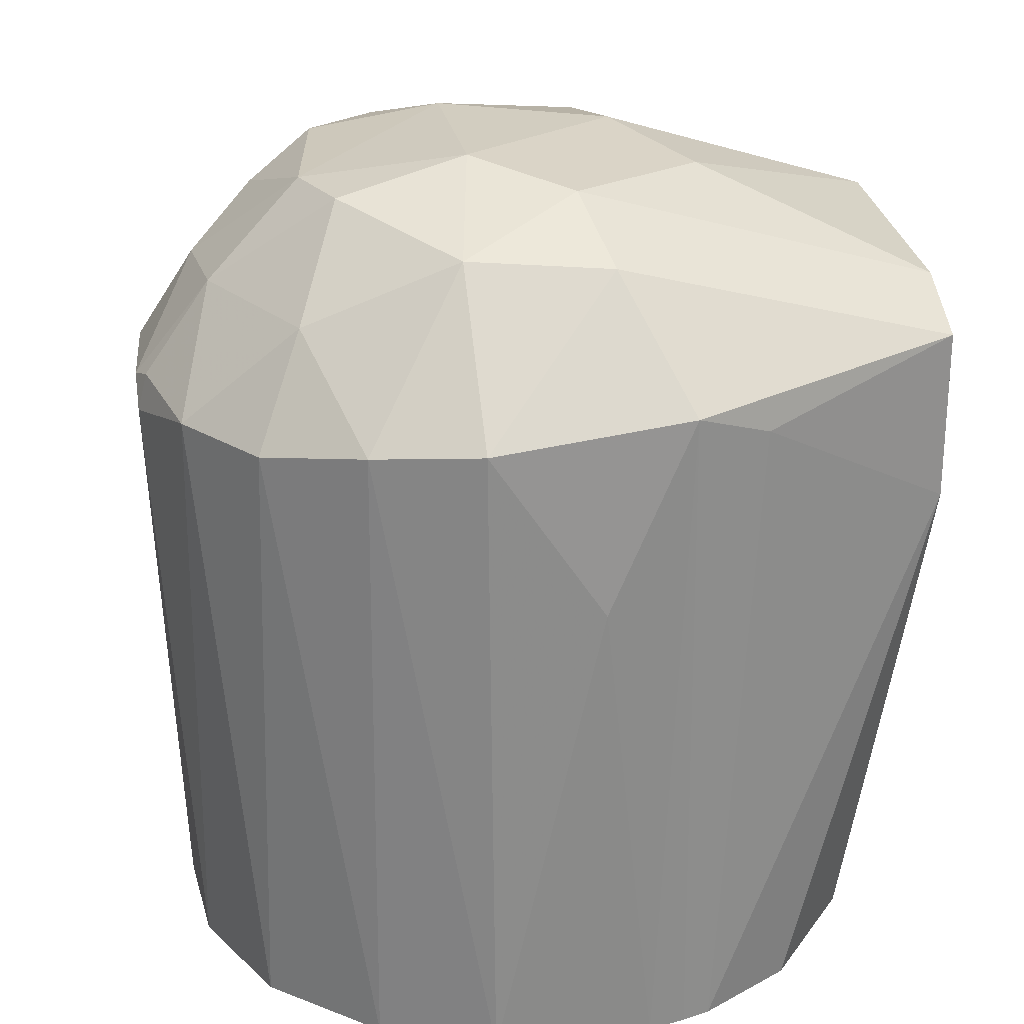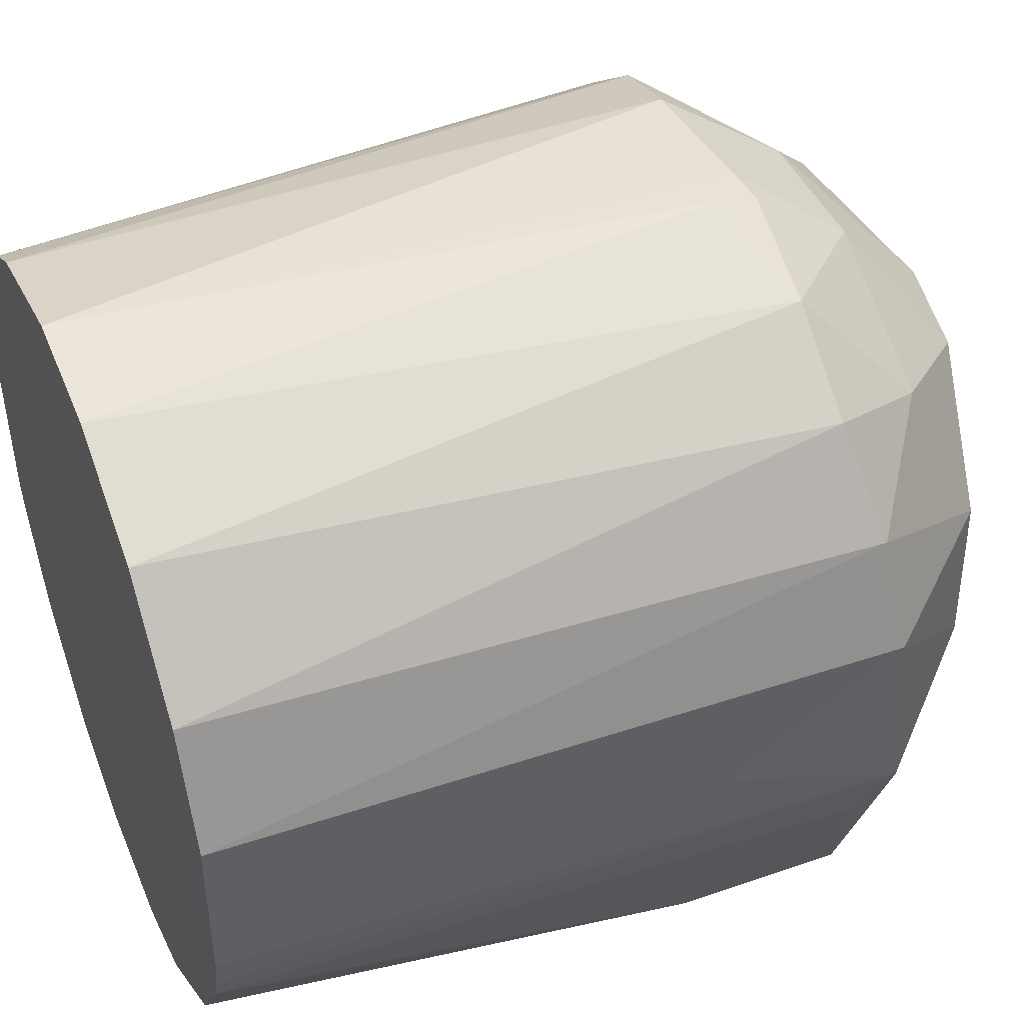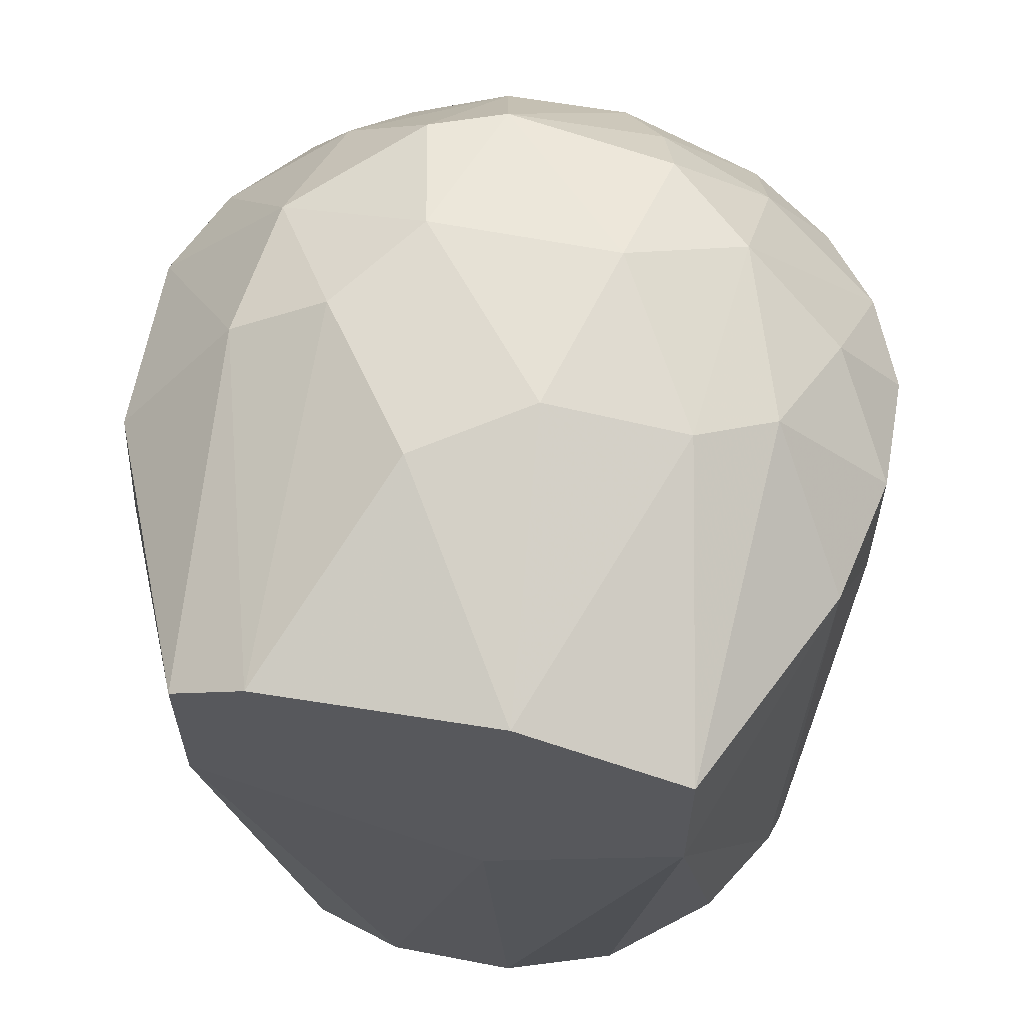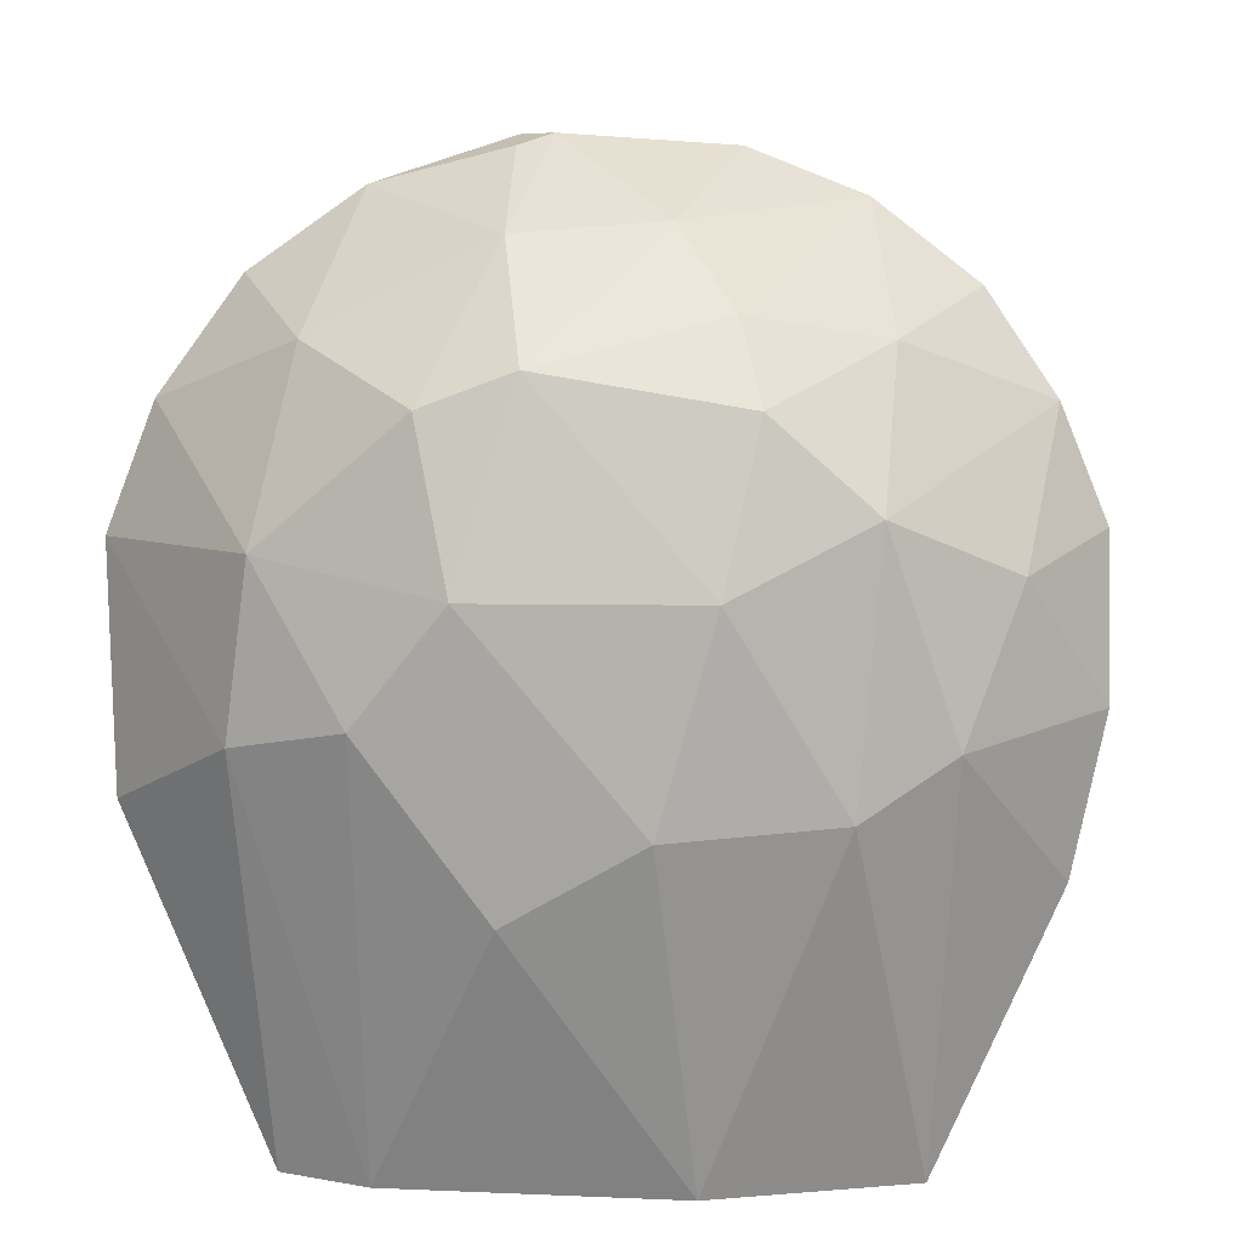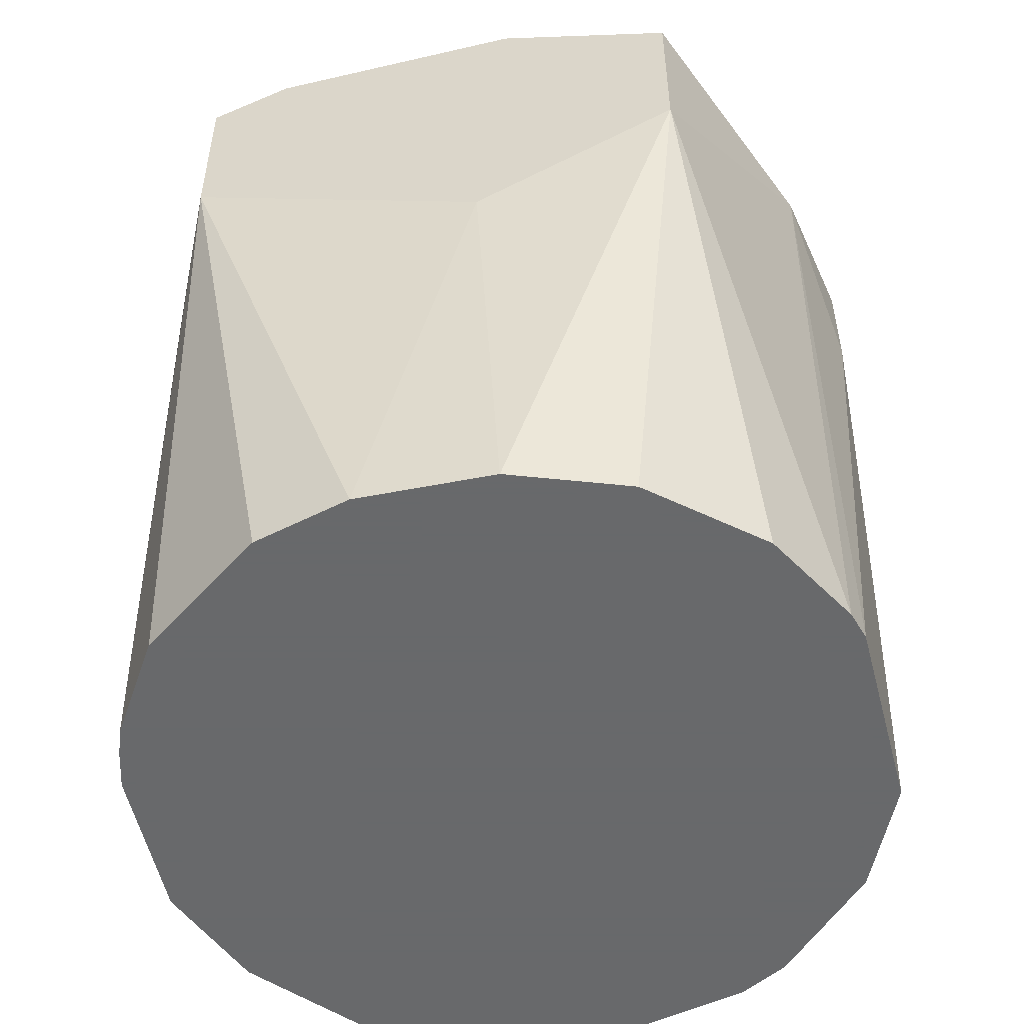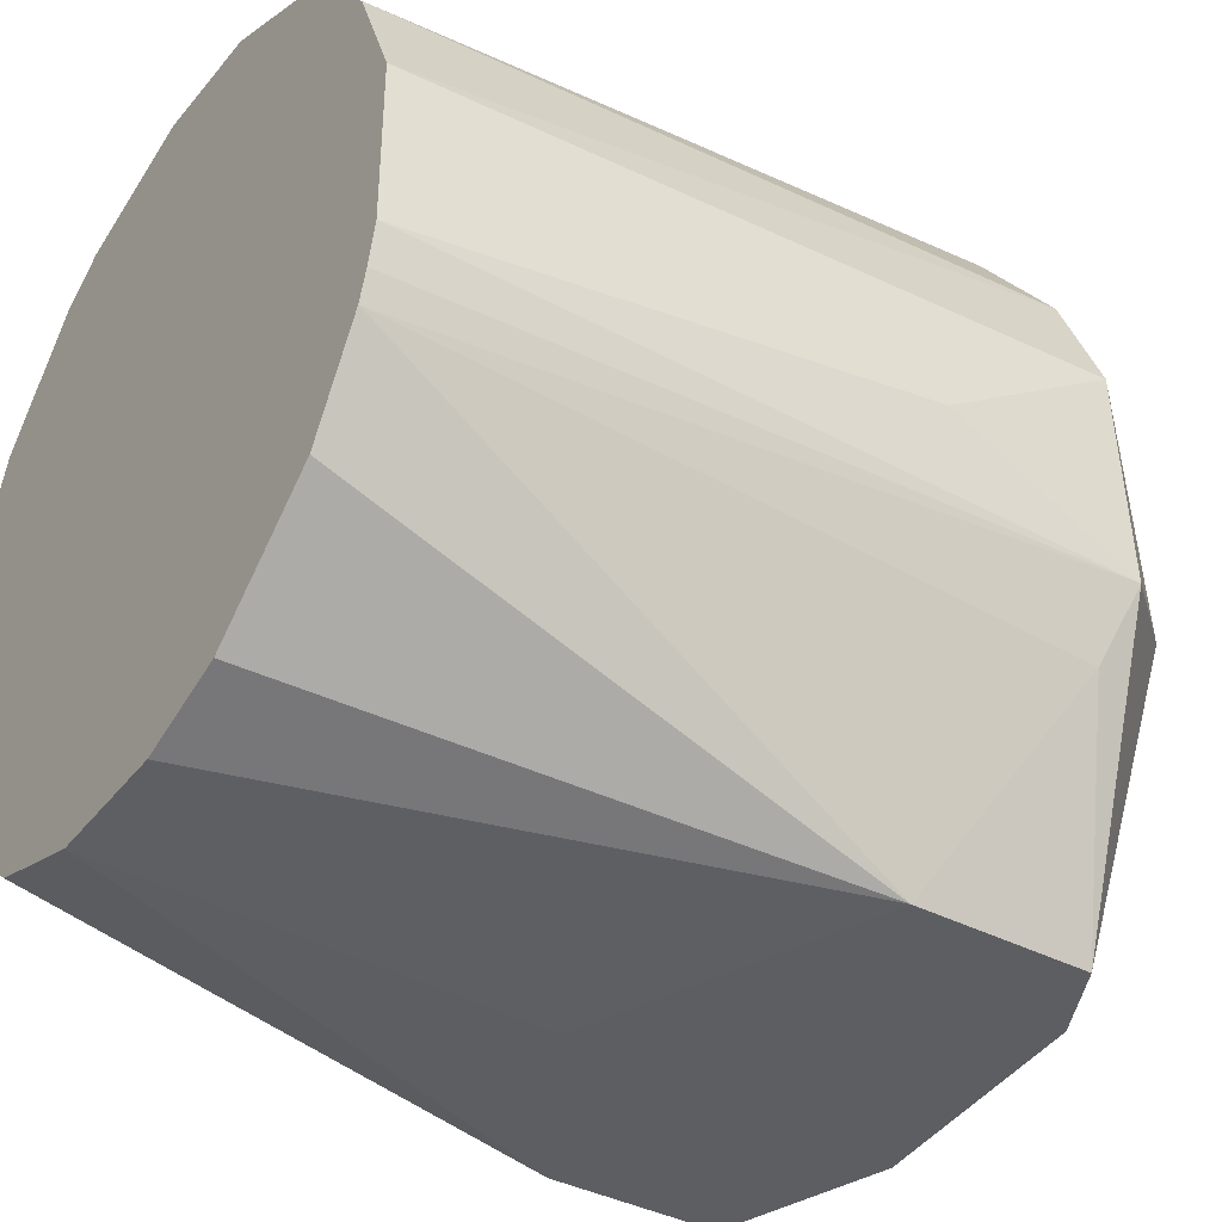
<metadata>
{"format":"obj","ext":"obj","renderer":"f3d","projection":"perspective","resolution":1024,"background":"white","views":[{"elev":24.7,"azim":79.9,"up":"+Y"},{"elev":45.0,"azim":68.0,"up":"+Z"},{"elev":61.4,"azim":-168.9,"up":"+Y"},{"elev":6.6,"azim":-176.6,"up":"+Z"},{"elev":-52.6,"azim":-168.1,"up":"+Y"},{"elev":-38.5,"azim":56.7,"up":"+Z"}]}
</metadata>
<code>
v 0.01267 0.1303 0.008555
v 0.01267 0.01521 0.04777
v -0.02274 0.01521 0.04397
v 0.01647 0.1265 0.02626
v 0.005074 0.09996 0.05283
v -0.007557 0.1126 0.04397
v 0.02405 0.09996 0.04777
v 0.03544 0.1215 -0.006615
v -0.04804 0.01521 0.01108
v -0.02906 0.01521 0.04018
v -0.02906 0.1139 0.03257
v 0.04936 0.1063 -0.0142
v -0.03287 0.1088 -0.05217
v -0.03287 0.08605 -0.05217
v 0.006342 0.1265 0.03006
v -0.02528 0.1253 -0.01295
v -0.01389 0.09869 0.05156
v -0.01389 0.1202 0.0351
v -0.01009 0.1164 -0.05217
v 0.02912 0.01521 0.04017
v 0.02912 0.1139 0.03258
v -0.006299 0.07089 -0.05217
v -0.006299 0.129 -0.01421
v 0.03291 0.1227 0.01234
v 0.03291 0.08605 -0.05216
v 0.03291 0.1088 -0.05216
v 0.02152 0.01521 -0.04457
v 0.0367 0.09996 0.03891
v -0.04677 0.01521 -0.01546
v -0.04677 0.1063 -0.0218
v -0.003772 0.01521 0.04903
v -0.05058 0.08857 -0.006615
v -0.05058 0.1025 0.0136
v -0.05058 0.1063 -0.004087
v 0.05062 0.1038 0.01235
v 0.05062 0.08099 -0.002823
v -0.03539 0.1215 -0.006615
v 0.04682 0.01521 -0.01547
v -0.0278 0.1253 0.01613
v -0.01641 0.1265 0.02626
v -0.02401 0.01521 -0.04331
v -0.01262 0.1303 0.008555
v -0.008825 0.01521 -0.04836
v 0.02279 0.1278 -0.004087
v 0.02279 0.1139 -0.05217
v 0.03797 0.01521 -0.03192
v 0.04177 0.01521 0.02625
v 0.04556 0.01521 -0.01927
v 0.04556 0.1025 0.02625
v 0.04556 0.1025 -0.02432
v -0.04552 0.01521 -0.01927
v -0.04552 0.1025 0.02625
v -0.04172 0.01521 0.02625
v -0.04172 0.1151 0.009809
v 0.008878 0.1012 0.05156
v 0.008878 0.01521 -0.04836
v 0.008878 0.1265 -0.02307
v 0.008878 0.1139 0.04271
v 0.008878 0.09616 0.05283
v -0.03793 0.01521 -0.03192
v -0.03793 0.09996 0.03764
v 0.04809 0.01521 -0.01041
v 0.04809 0.01521 0.01107
v -0.02654 0.09995 0.04649
f 18 40 11
f 61 64 11
f 64 18 11
f 52 61 11
f 39 52 11
f 49 24 21
f 7 28 21
f 28 49 21
f 24 4 21
f 18 15 40
f 21 4 58
f 40 39 11
f 42 39 40
f 4 24 1
f 30 29 32
f 34 30 32
f 33 34 32
f 9 33 32
f 29 9 32
f 44 23 1
f 23 42 1
f 15 4 1
f 24 44 1
f 42 15 1
f 64 61 10
f 3 64 10
f 5 55 58
f 15 42 40
f 55 7 58
f 5 58 6
f 7 21 58
f 38 46 48
f 12 38 48
f 30 14 51
f 29 30 51
f 14 60 51
f 60 29 51
f 36 63 62
f 12 36 62
f 63 38 62
f 38 12 62
f 58 15 6
f 61 53 10
f 18 64 6
f 4 15 58
f 64 17 6
f 17 5 6
f 25 26 50
f 26 12 50
f 33 52 54
f 52 39 54
f 39 37 54
f 37 34 54
f 34 33 54
f 2 7 59
f 7 55 59
f 31 2 59
f 5 31 59
f 55 5 59
f 15 18 6
f 53 3 10
f 22 19 45
f 9 53 52
f 35 24 49
f 27 25 46
f 38 27 46
f 2 20 7
f 20 28 7
f 47 28 20
f 2 47 20
f 5 17 31
f 17 3 31
f 3 2 31
f 13 14 30
f 22 43 14
f 13 22 14
f 47 38 63
f 9 3 53
f 19 13 16
f 39 42 16
f 22 13 19
f 60 9 29
f 27 60 43
f 3 47 2
f 47 27 38
f 9 47 3
f 27 9 60
f 47 9 27
f 25 50 48
f 46 25 48
f 28 47 49
f 47 63 49
f 63 35 49
f 43 60 41
f 33 9 52
f 44 57 23
f 16 42 23
f 19 16 23
f 57 19 23
f 13 30 37
f 30 34 37
f 39 16 37
f 16 13 37
f 25 27 56
f 22 25 56
f 27 43 56
f 43 22 56
f 53 61 52
f 44 8 45
f 57 44 45
f 19 57 45
f 26 25 45
f 25 22 45
f 3 17 64
f 44 24 8
f 35 12 8
f 12 26 8
f 24 35 8
f 35 63 36
f 12 35 36
f 60 14 41
f 14 43 41
f 8 26 45
f 50 12 48

</code>
